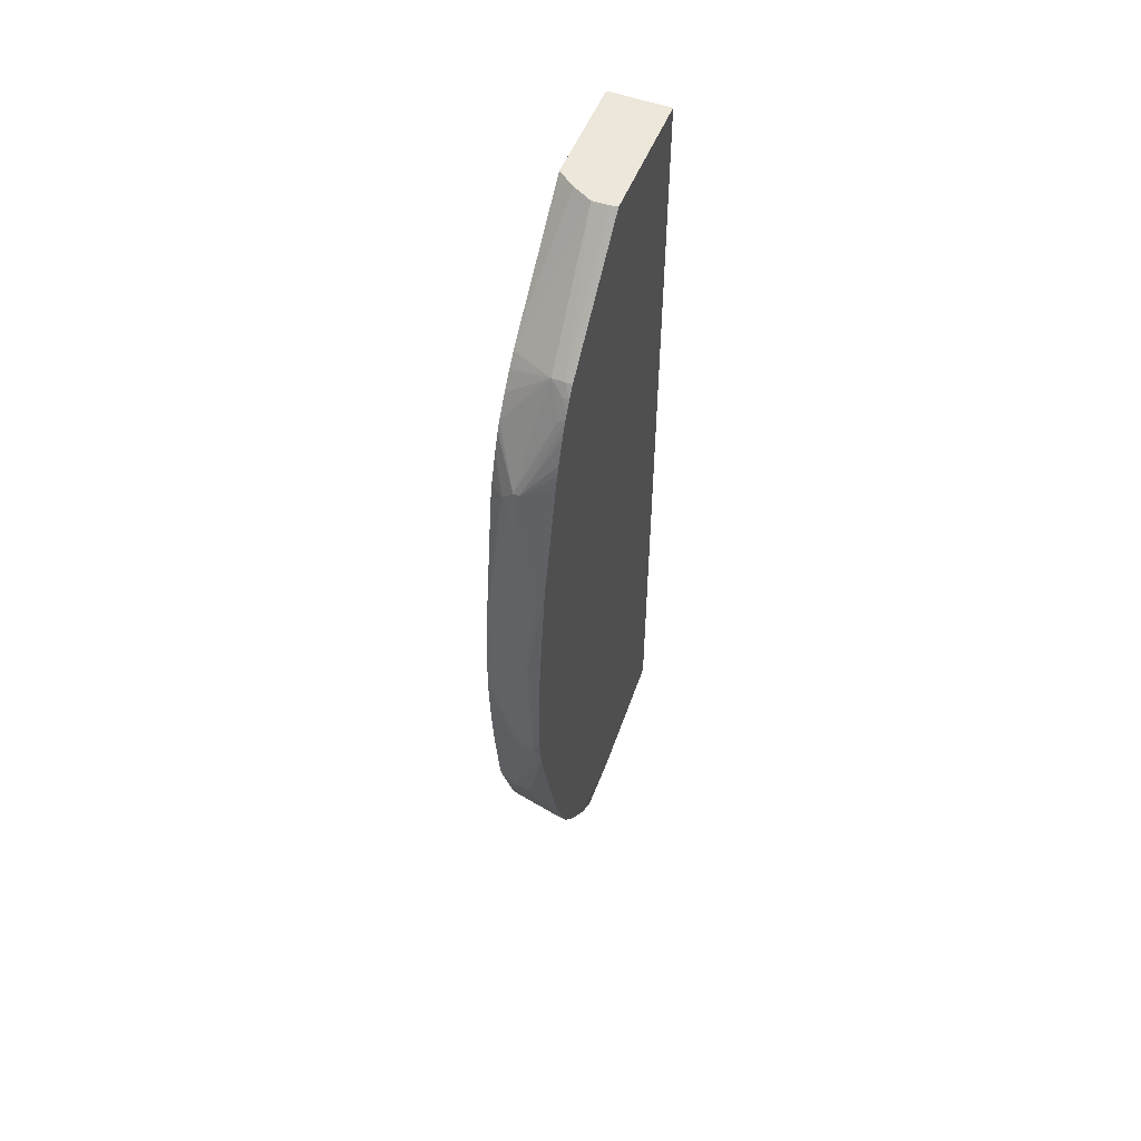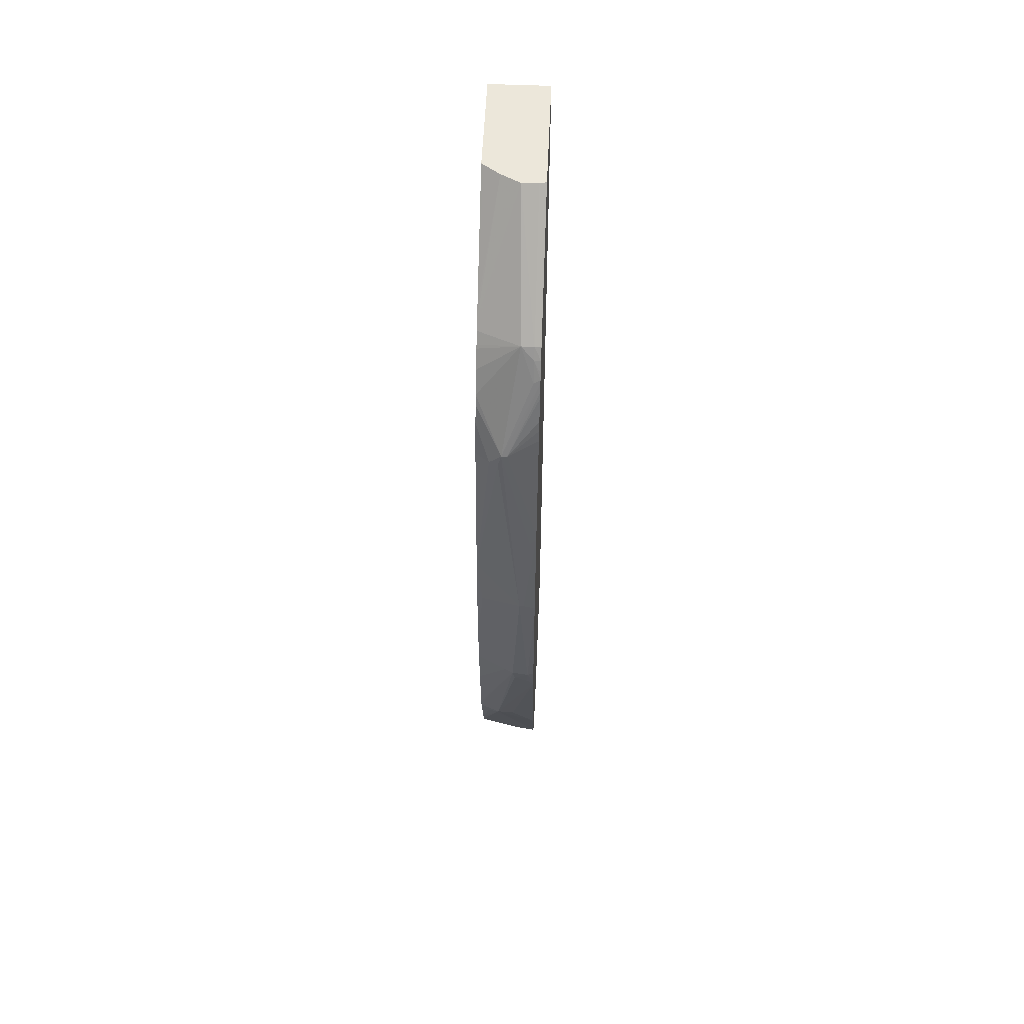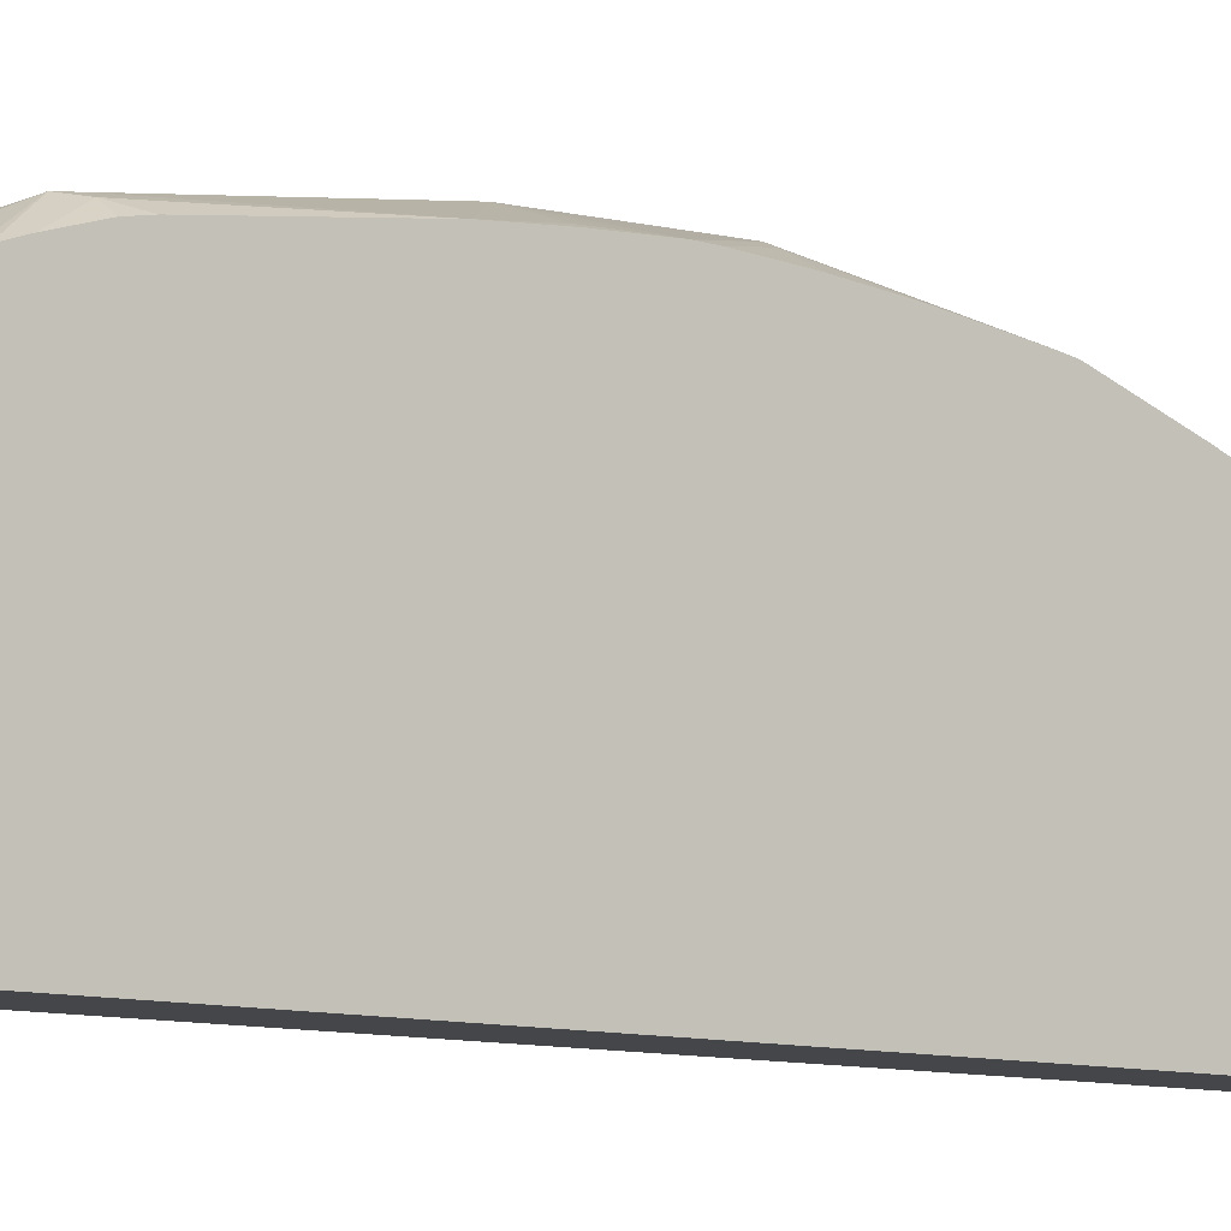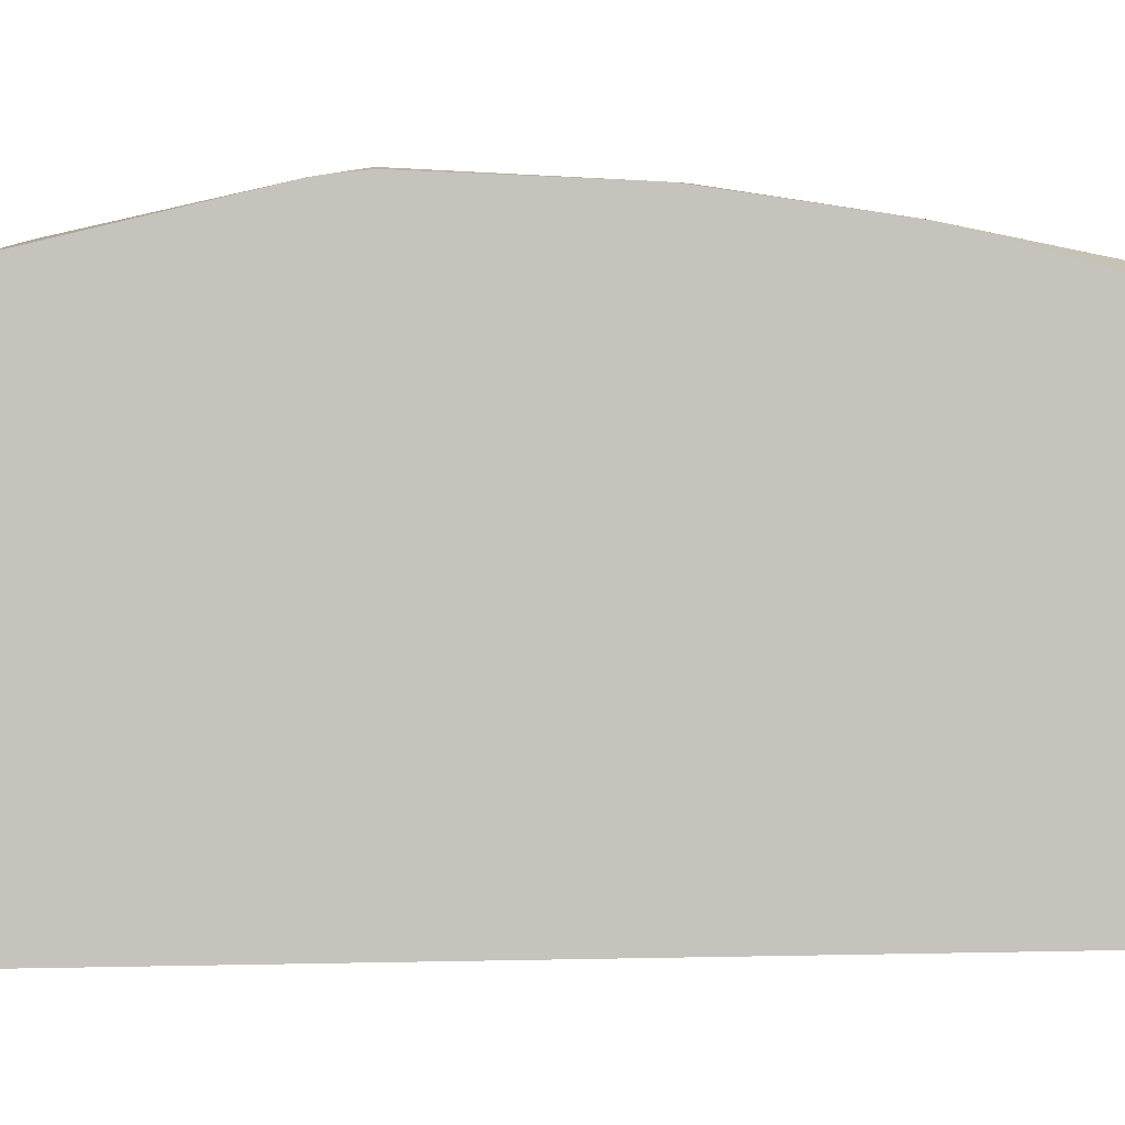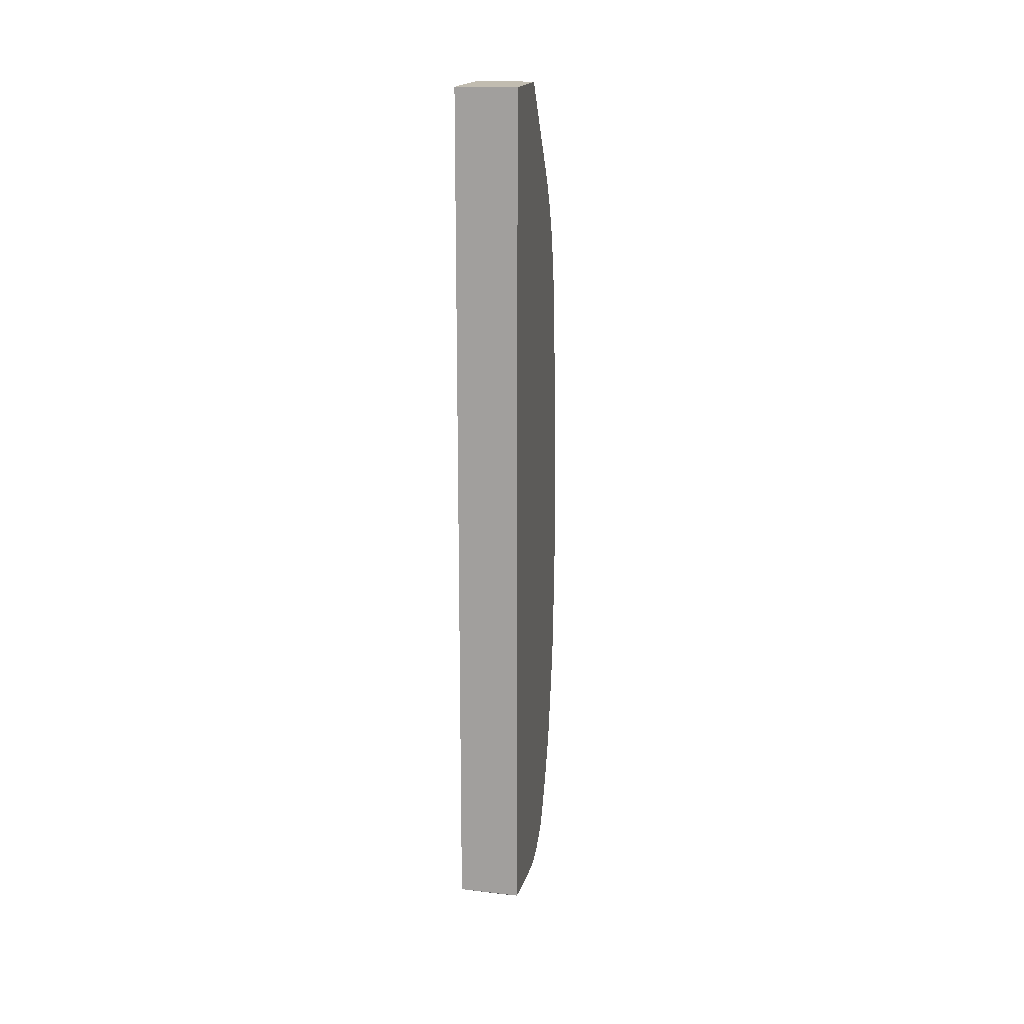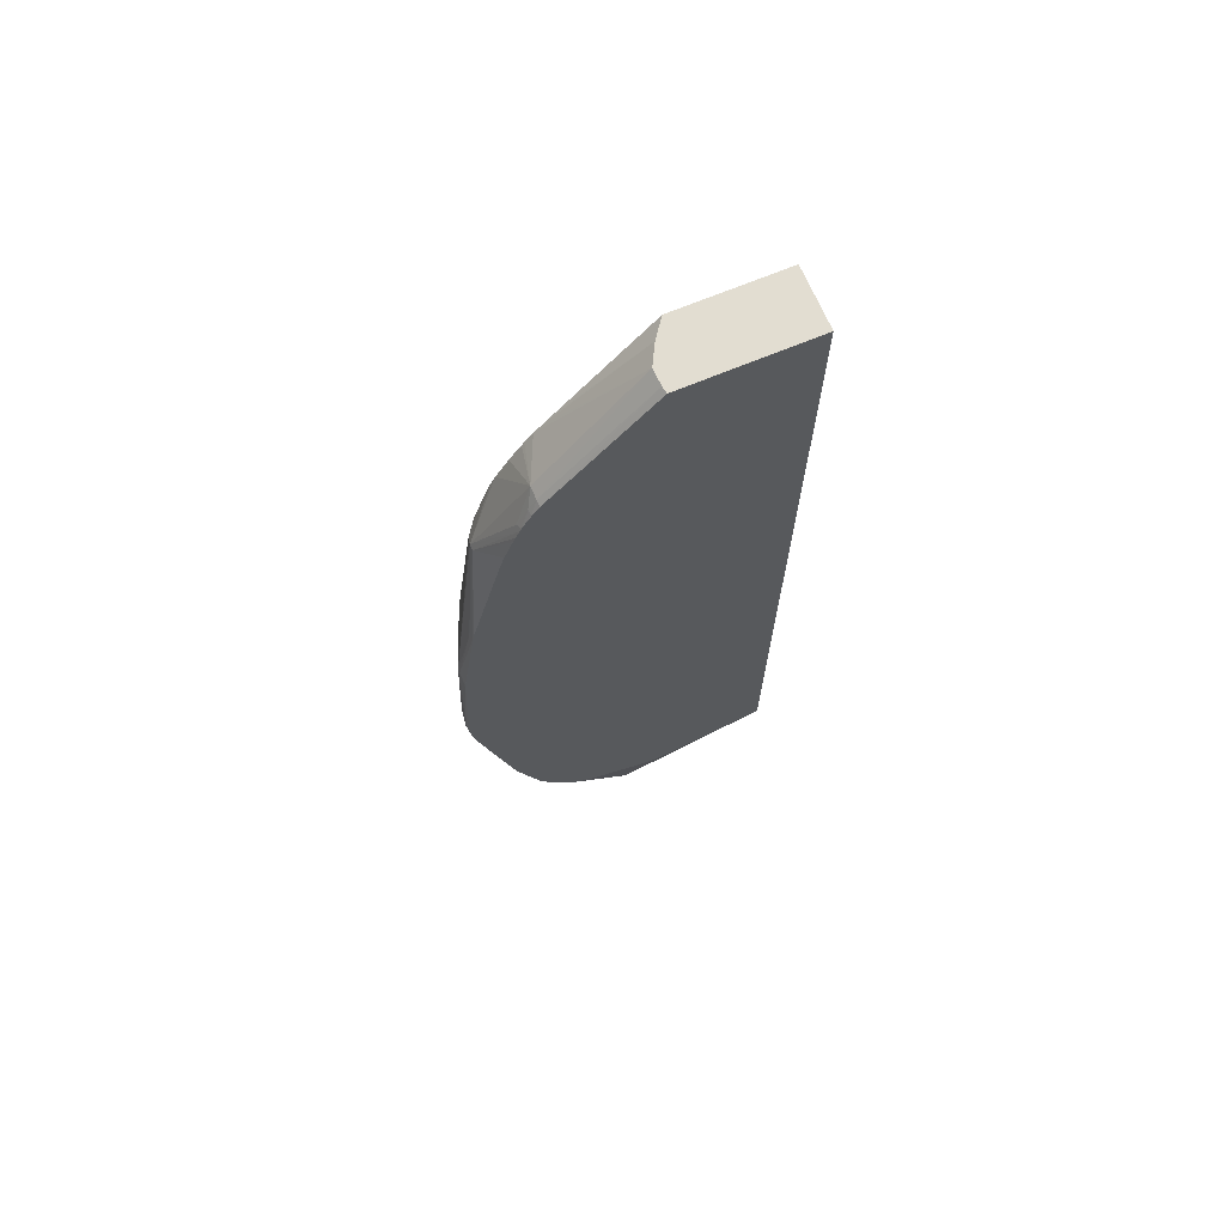
<metadata>
{"format":"obj","ext":"obj","renderer":"f3d","projection":"perspective","resolution":1024,"background":"white","views":[{"elev":53.0,"azim":21.4,"up":"+Y"},{"elev":54.0,"azim":2.5,"up":"+Y"},{"elev":-9.7,"azim":-128.5,"up":"+Z"},{"elev":1.4,"azim":81.5,"up":"+Z"},{"elev":16.6,"azim":-171.2,"up":"+Y"},{"elev":68.4,"azim":67.2,"up":"+Y"}]}
</metadata>
<code>
v -0.0007918 -0.04354 0.0306
v -0.002295 -0.04354 0.03041
v -0.002078 -0.04474 0.03026
v -0.0008148 -0.0452 0.03031
v -0.0002015 -0.04613 0.03016
v -0.0002015 -0.04517 0.03032
v -0.0002015 -0.04349 0.03048
v -0.0002015 -0.03282 0.03011
v -0.00128 -0.03155 0.03012
v -0.001662 -0.03155 0.03012
v -0.005805 -0.0372 0.02883
v -0.005805 -0.03751 0.02883
v -0.003086 -0.04354 0.03004
v -0.005805 -0.04855 0.02813
v -0.005805 -0.0549 0.02732
v -0.005542 -0.05462 0.02747
v -0.003958 -0.05621 0.02781
v -0.002375 -0.05621 0.02788
v -0.0002015 -0.05254 0.02859
v -0.0002015 -0.03196 0.03005
v -0.0002246 -0.03195 0.03005
v -0.0002015 -0.02241 0.02874
v -0.0007918 -0.02296 0.02885
v -0.003462 -0.01231 0.02703
v -0.003765 -0.01346 0.02713
v -0.005805 -0.02771 0.02806
v -0.005297 -0.03246 0.02874
v -0.005394 -0.03405 0.0288
v -0.005805 -0.03246 0.02852
v -0.005805 -0.03879 0.02882
v -0.005805 -0.04354 0.02858
v -0.005805 -0.04829 0.02817
v -0.005805 -0.04195 0.02866
v -0.005805 -0.05597 0.02715
v -0.005554 -0.05613 0.02722
v -0.005035 -0.05729 0.02707
v -0.005805 -0.06282 0.02482
v -0.005805 -0.06413 0.02433
v -0.003859 -0.0578 0.02719
v -0.0002015 -0.06571 0.02465
v -0.0002015 -0.05978 0.02682
v -0.0002015 -0.02186 0.02863
v -0.002933 -0.01231 0.02703
v -0.004557 -0.01346 0.0268
v -0.0002015 -0.005749 0.02405
v -0.0007918 -0.005783 0.02406
v -0.001961 -0.002926 0.02241
v -0.005805 -0.007811 0.02383
v -0.005805 -0.008715 0.02427
v -0.005805 -0.01041 0.0249
v -0.005805 -0.01506 0.02623
v -0.005805 -0.05613 0.0271
v -0.005805 -0.05636 0.02703
v -0.005805 -0.06428 0.02427
v -0.0007918 -0.06571 0.02454
v -0.002012 -0.06668 0.02388
v -0.0002015 -0.06639 0.02429
v -0.0002015 -0.01129 0.02598
v -0.0002015 -0.01024 0.0257
v -0.0002015 -0.009281 0.02542
v -0.0002015 -0.007126 0.02464
v -0.0002015 -0.006594 0.02442
v -0.005805 -0.01343 0.02589
v -0.005805 -0.01353 0.02591
v -0.0002015 -0.005453 0.02391
v -0.0007918 -0.003966 0.02309
v -0.0007918 -0.002926 0.02242
v -0.00236 0.007045 0.01311
v -0.005805 -0.003104 0.02064
v -0.005805 -0.003214 0.02072
v -0.005805 -0.004042 0.02138
v -0.005805 -0.004321 0.02159
v -0.005805 -0.005859 0.02266
v -0.005805 -0.0651 0.02386
v -0.0002015 -0.06685 0.02404
v -0.005805 -0.06795 0.02209
v -0.00167 -0.07924 0.01589
v -0.0002015 -0.004963 0.02364
v -0.0002015 -0.003966 0.02307
v -0.0002015 -0.002969 0.02238
v -0.0008368 0.007045 0.01306
v -0.004132 0.007045 0.01214
v -0.005805 -0.002335 0.01993
v -0.001479 -0.07924 0.01589
v -0.0002015 -0.06735 0.02371
v -0.005805 -0.06817 0.02193
v -0.005805 -0.07162 0.01925
v -0.005805 -0.0724 0.01837
v -0.005805 -0.07254 0.01817
v -0.005805 -0.07289 0.01762
v -0.005805 -0.07334 0.01636
v -0.005805 -0.07373 0.01504
v -0.005805 -0.07381 0.01478
v -0.005805 -0.07401 0.01346
v -0.001711 -0.07929 0.01504
v -0.0002015 0.007045 0.01295
v -0.004192 0.007045 0.0121
v -0.005805 -0.001481 0.01912
v -0.00144 -0.07929 0.01504
v -0.0009843 -0.07837 0.01504
v -0.0002015 -0.07107 0.02074
v -0.0002015 -0.06964 0.02214
v -0.005805 -0.07403 0.0132
v -0.001667 -0.07924 0.01419
v -0.005805 -0.07404 0.01188
v -0.0002015 0.007045 0.0008108
v -0.005619 0.007045 0.01103
v -0.005805 0.007037 0.0109
v -0.001497 -0.07924 0.01419
v -0.0002015 -0.0715 0.0008108
v -0.0002015 -0.0741 0.01188
v -0.0002015 -0.0741 0.01189
v -0.0002015 -0.07369 0.01412
v -0.0002015 -0.07226 0.01821
v -0.0002015 -0.07203 0.0188
v -0.0002015 -0.0716 0.0198
v -0.0002015 -0.07133 0.0204
v -0.005805 -0.07378 0.01029
v -0.005805 -0.0729 0.005563
v -0.005805 -0.07175 0.0008108
v -0.005805 0.007045 0.0008108
v -0.005695 0.007045 0.01097
v -0.005744 0.007045 0.01093
v -0.005805 0.007045 0.0107
f 26 44 51
f 27 29 28
f 11 98 108
f 11 108 124
f 22 43 23
f 23 43 24
f 24 44 25
f 24 43 45
f 24 45 46
f 24 46 47
f 77 87 88
f 2 13 14
f 2 11 12
f 2 12 13
f 5 60 59
f 26 29 27
f 25 44 26
f 24 50 44
f 24 49 50
f 11 94 93
f 11 103 94
f 11 105 103
f 11 118 105
f 11 119 118
f 11 120 119
f 11 121 120
f 2 14 15
f 2 15 16
f 5 116 115
f 5 101 117
f 5 61 60
f 5 115 114
f 5 114 113
f 5 113 112
f 5 112 111
f 5 111 110
f 5 110 106
f 5 106 96
f 5 41 40
f 5 40 57
f 5 57 75
f 5 75 85
f 5 85 102
f 5 102 101
f 1 10 2
f 5 117 116
f 11 69 83
f 11 83 98
f 2 10 11
f 3 17 4
f 4 17 5
f 5 17 18
f 5 18 19
f 5 19 41
f 2 16 17
f 2 17 3
f 1 8 9
f 1 9 10
f 10 25 26
f 11 14 32
f 11 15 14
f 9 22 23
f 9 21 22
f 8 21 9
f 8 20 21
f 5 7 6
f 5 8 7
f 5 20 8
f 5 22 20
f 11 28 29
f 10 28 11
f 10 27 28
f 10 26 27
f 11 32 31
f 10 24 25
f 10 23 24
f 9 23 10
f 24 48 49
f 24 47 48
f 11 50 49
f 11 63 50
f 11 64 63
f 11 51 64
f 11 26 51
f 11 29 26
f 11 52 34
f 11 34 15
f 11 93 92
f 1 2 3
f 1 3 4
f 1 4 5
f 1 5 6
f 1 6 7
f 1 7 8
f 11 124 121
f 11 86 76
f 11 87 86
f 11 88 87
f 11 89 88
f 11 90 89
f 11 91 90
f 11 92 91
f 5 59 58
f 47 70 71
f 47 69 70
f 11 53 52
f 11 37 53
f 11 38 37
f 11 54 38
f 11 74 54
f 11 76 74
f 5 42 22
f 5 58 42
f 11 30 12
f 11 33 30
f 11 31 33
f 42 58 43
f 43 58 59
f 43 59 60
f 43 60 61
f 43 61 62
f 43 62 45
f 44 63 64
f 44 64 51
f 44 50 63
f 35 53 37
f 35 37 36
f 38 54 40
f 38 40 39
f 40 54 55
f 40 55 56
f 40 56 57
f 100 117 101
f 77 89 90
f 77 90 91
f 77 91 92
f 77 92 93
f 77 93 94
f 77 94 95
f 34 52 35
f 35 52 53
f 68 82 83
f 68 83 69
f 75 77 84
f 75 84 85
f 76 86 77
f 77 86 87
f 107 122 108
f 17 36 37
f 17 37 38
f 17 38 39
f 17 39 40
f 17 40 41
f 17 41 18
f 18 41 19
f 20 22 21
f 22 42 43
f 13 32 14
f 13 30 33
f 13 33 31
f 15 34 16
f 16 34 35
f 16 35 17
f 17 35 36
f 108 122 123
f 47 71 72
f 47 72 73
f 47 73 48
f 54 74 56
f 54 56 55
f 56 75 57
f 12 30 13
f 13 31 32
f 45 65 46
f 46 65 66
f 46 66 47
f 47 66 67
f 47 67 68
f 47 68 69
f 100 116 117
f 95 105 104
f 97 107 98
f 98 107 108
f 99 109 100
f 100 109 110
f 100 110 111
f 100 111 112
f 100 112 113
f 100 113 114
f 84 100 101
f 84 101 102
f 84 102 85
f 94 103 95
f 95 104 109
f 95 109 99
f 95 103 105
f 11 70 69
f 108 123 124
f 109 120 110
f 77 95 99
f 77 99 84
f 80 96 81
f 82 97 98
f 82 98 83
f 84 99 100
f 5 96 80
f 5 80 79
f 5 79 78
f 5 78 65
f 5 65 45
f 5 45 62
f 5 62 61
f 68 81 96
f 68 96 106
f 68 106 121
f 68 121 124
f 68 124 123
f 68 123 122
f 68 122 107
f 68 107 97
f 68 97 82
f 56 77 75
f 65 78 66
f 66 79 67
f 66 78 79
f 67 79 80
f 67 80 81
f 67 81 68
f 77 88 89
f 104 105 118
f 104 118 119
f 104 119 120
f 104 120 109
f 106 110 120
f 106 120 121
f 56 74 76
f 56 76 77
f 100 114 115
f 100 115 116
f 11 49 48
f 11 48 73
f 11 73 72
f 11 72 71
f 11 71 70

</code>
